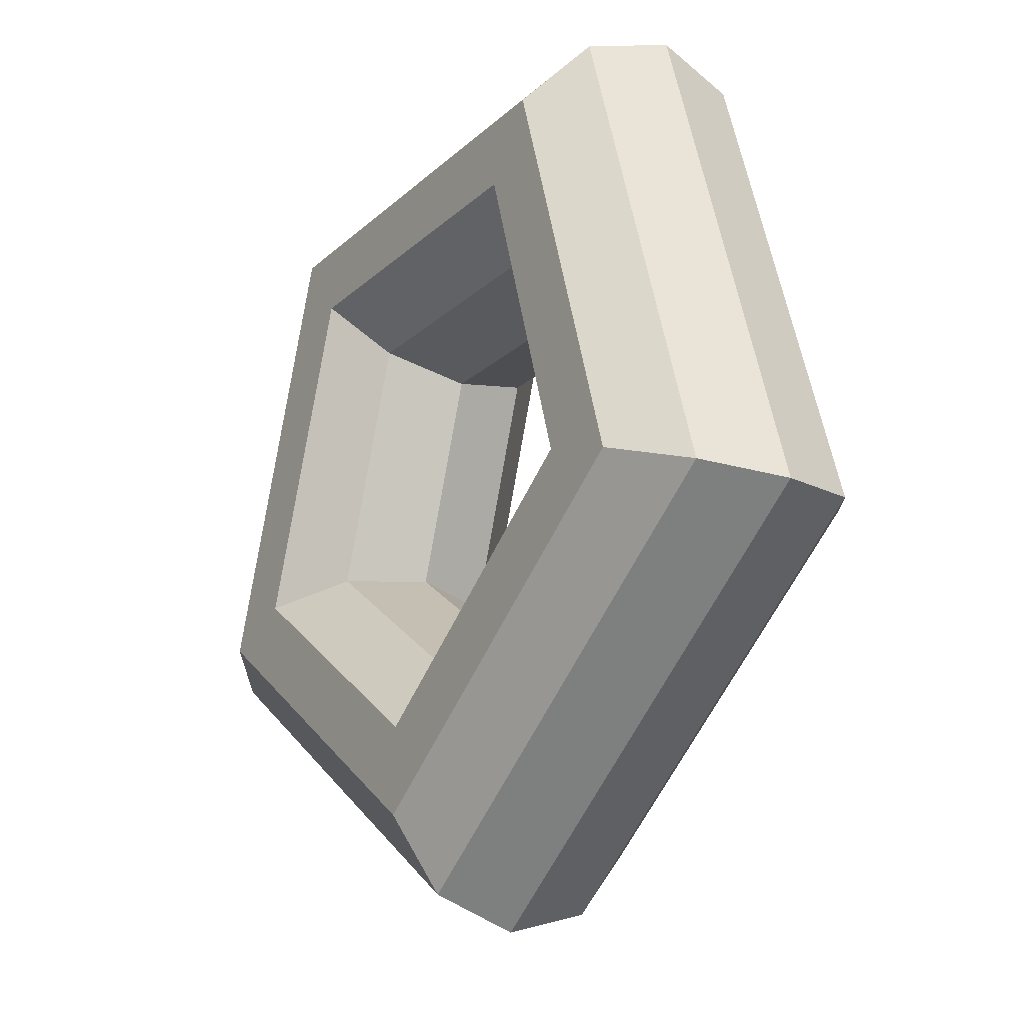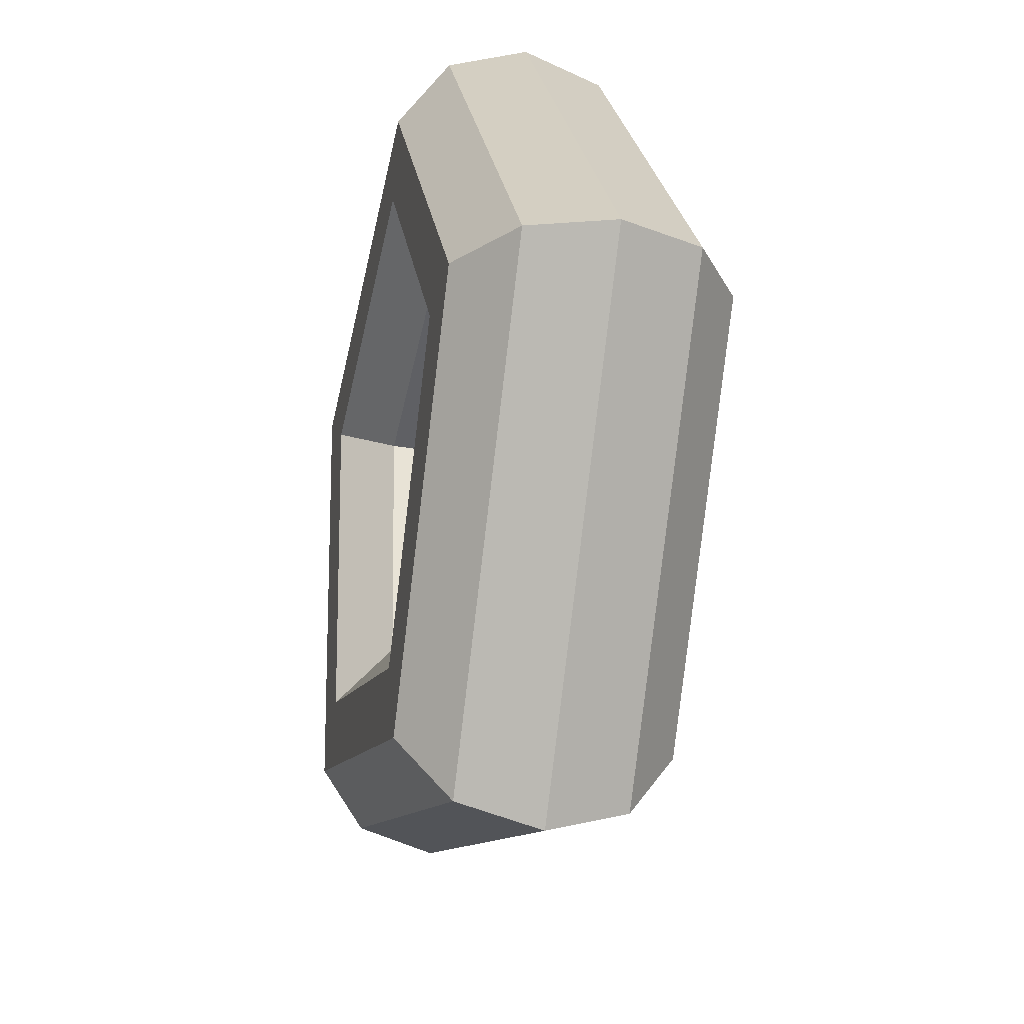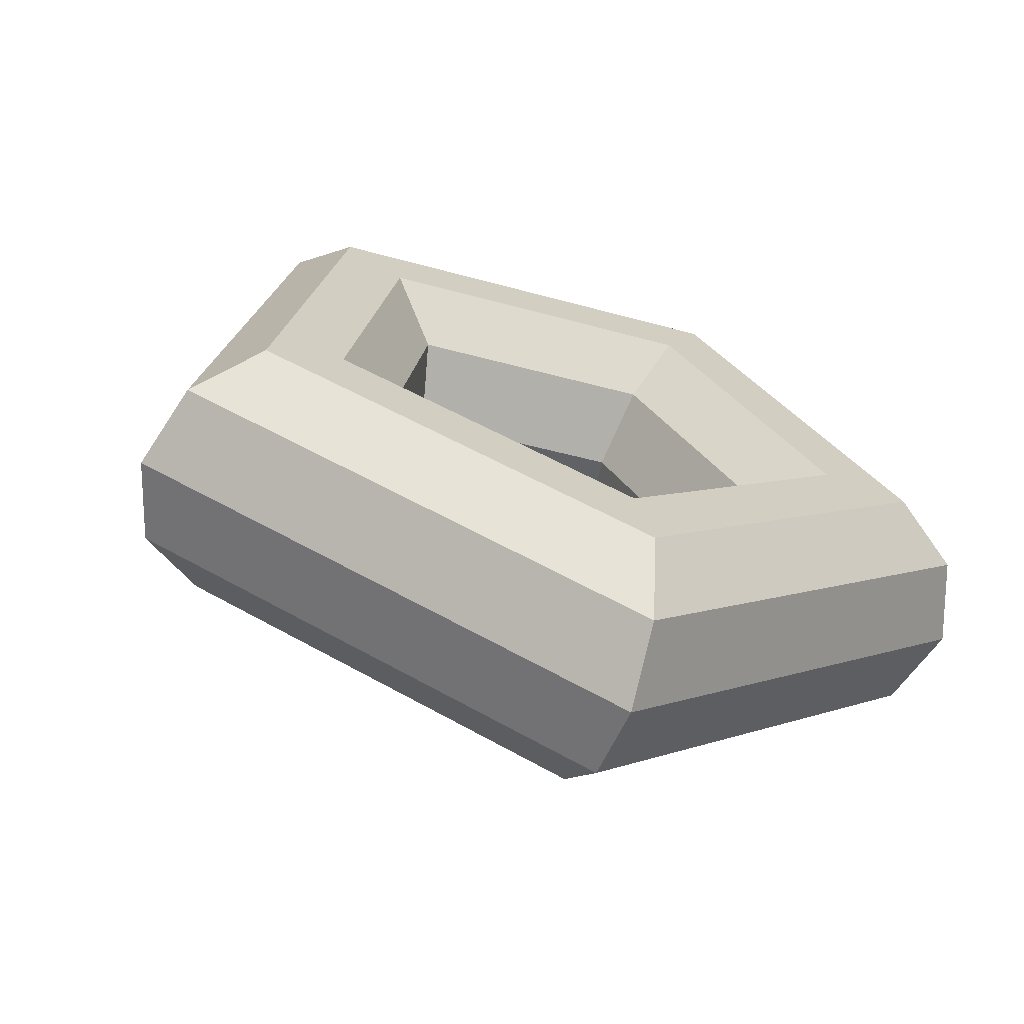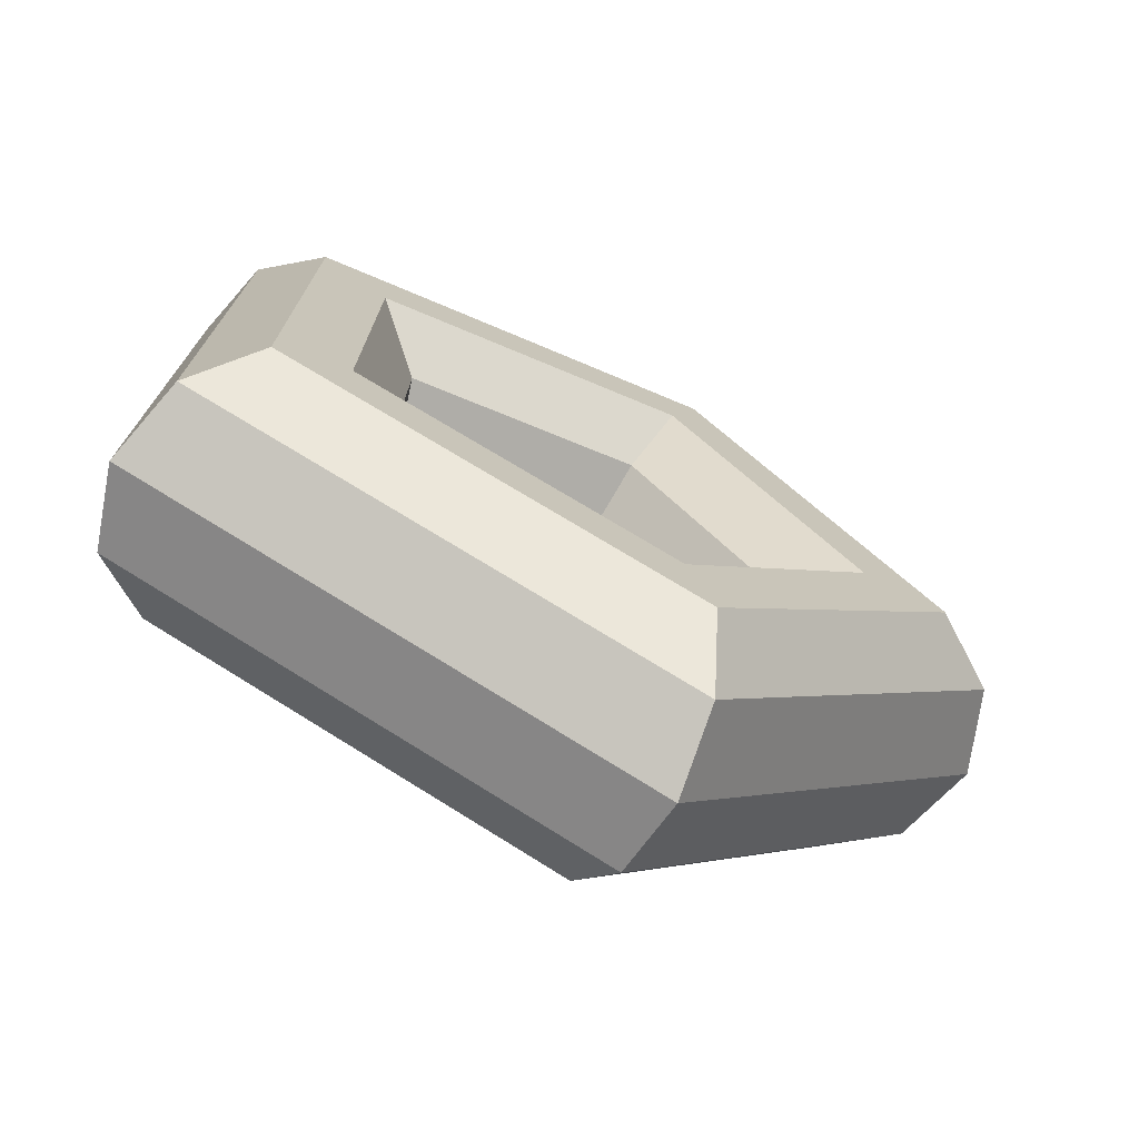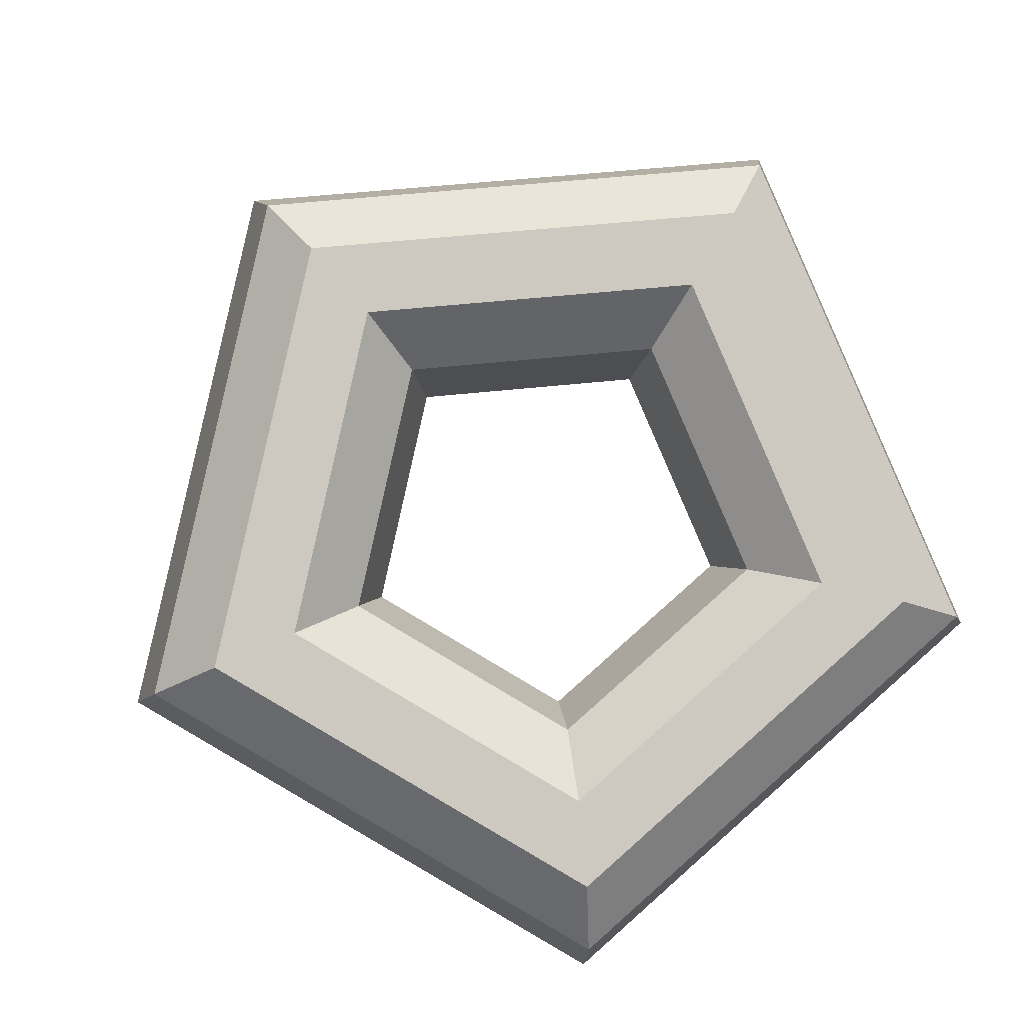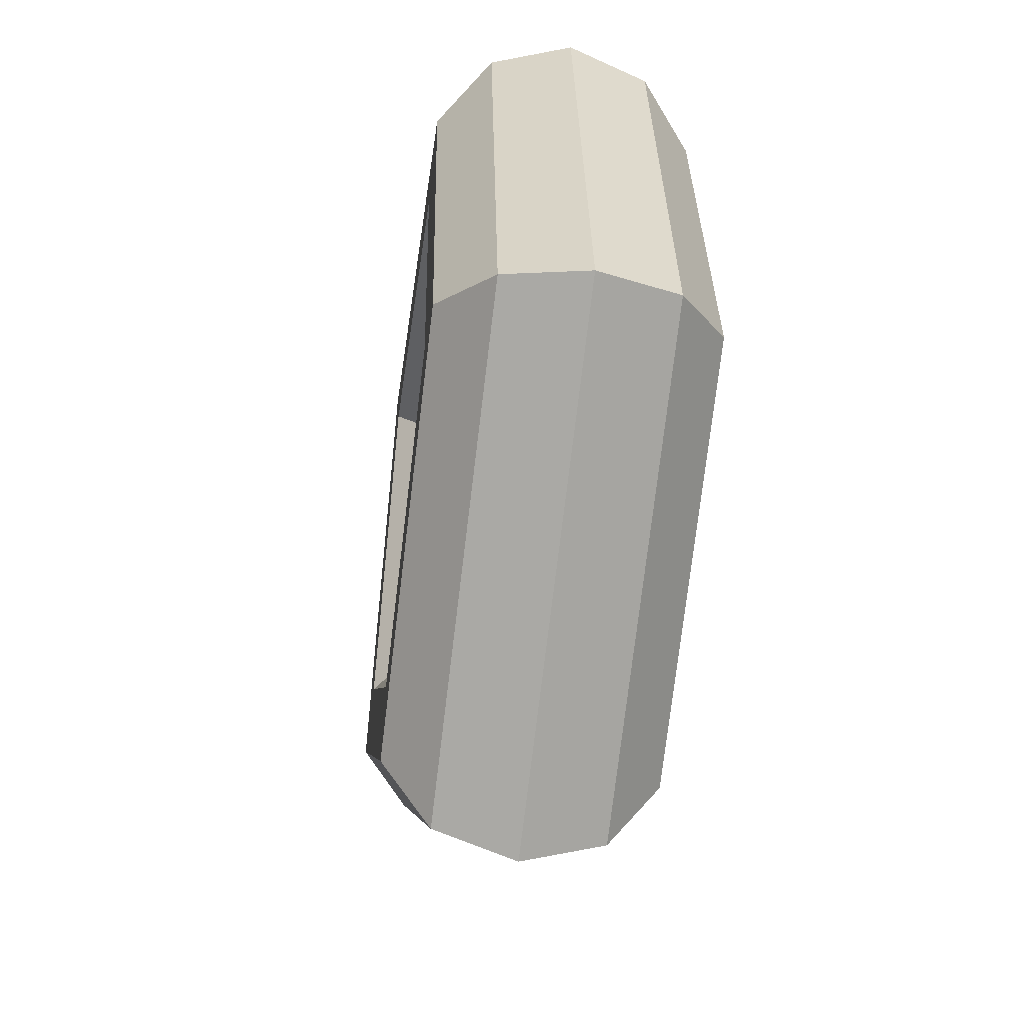
<metadata>
{"format":"obj","ext":"obj","renderer":"f3d","projection":"perspective","resolution":1024,"background":"white","views":[{"elev":-36.2,"azim":74.4,"up":"+Y"},{"elev":-60.4,"azim":95.5,"up":"+Y"},{"elev":22.0,"azim":-24.7,"up":"+Z"},{"elev":-64.4,"azim":169.5,"up":"+Y"},{"elev":69.6,"azim":51.8,"up":"+Z"},{"elev":44.2,"azim":-73.1,"up":"+Y"}]}
</metadata>
<code>
o point
g point
v -1.611 4.782 -0.762
v -1.621 4.772 -0.8246
v -1.614 4.73 -0.8723
v -1.592 4.671 -0.8869
v -1.564 4.619 -0.8627
v -1.54 4.592 -0.809
v -1.53 4.602 -0.7464
v -1.537 4.645 -0.6987
v -1.559 4.703 -0.6842
v -1.587 4.756 -0.7083
v -1.826 4.436 -0.7481
v -1.824 4.446 -0.8115
v -1.784 4.456 -0.8613
v -1.723 4.461 -0.8784
v -1.662 4.46 -0.8563
v -1.626 4.454 -0.8035
v -1.629 4.444 -0.74
v -1.668 4.435 -0.6902
v -1.73 4.429 -0.6731
v -1.79 4.43 -0.6952
v -1.581 4.131 -0.8618
v -1.593 4.159 -0.9187
v -1.59 4.214 -0.9514
v -1.574 4.276 -0.9475
v -1.55 4.321 -0.9083
v -1.528 4.332 -0.849
v -1.517 4.305 -0.792
v -1.519 4.249 -0.7593
v -1.536 4.187 -0.7632
v -1.559 4.142 -0.8024
v -1.215 4.288 -0.9459
v -1.248 4.307 -0.998
v -1.3 4.338 -1.018
v -1.352 4.371 -0.9986
v -1.383 4.393 -0.9468
v -1.382 4.395 -0.8826
v -1.349 4.377 -0.8305
v -1.297 4.345 -0.8104
v -1.245 4.312 -0.83
v -1.214 4.29 -0.8817
v -1.233 4.691 -0.8843
v -1.265 4.686 -0.9399
v -1.315 4.657 -0.9693
v -1.363 4.615 -0.9611
v -1.391 4.577 -0.9186
v -1.389 4.556 -0.858
v -1.358 4.56 -0.8023
v -1.308 4.589 -0.773
v -1.26 4.631 -0.7811
v -1.231 4.67 -0.8236
g point
f 2 12 11 1
f 3 13 12 2
f 4 14 13 3
f 5 15 14 4
f 6 16 15 5
f 7 17 16 6
f 8 18 17 7
f 9 19 18 8
f 10 20 19 9
f 1 11 20 10
f 12 22 21 11
f 13 23 22 12
f 14 24 23 13
f 15 25 24 14
f 16 26 25 15
f 17 27 26 16
f 18 28 27 17
f 19 29 28 18
f 20 30 29 19
f 11 21 30 20
f 22 32 31 21
f 23 33 32 22
f 24 34 33 23
f 25 35 34 24
f 26 36 35 25
f 27 37 36 26
f 28 38 37 27
f 29 39 38 28
f 30 40 39 29
f 21 31 40 30
f 32 42 41 31
f 33 43 42 32
f 34 44 43 33
f 35 45 44 34
f 36 46 45 35
f 37 47 46 36
f 38 48 47 37
f 39 49 48 38
f 40 50 49 39
f 31 41 50 40
f 42 2 1 41
f 43 3 2 42
f 44 4 3 43
f 45 5 4 44
f 46 6 5 45
f 47 7 6 46
f 48 8 7 47
f 49 9 8 48
f 50 10 9 49
f 41 1 10 50

</code>
